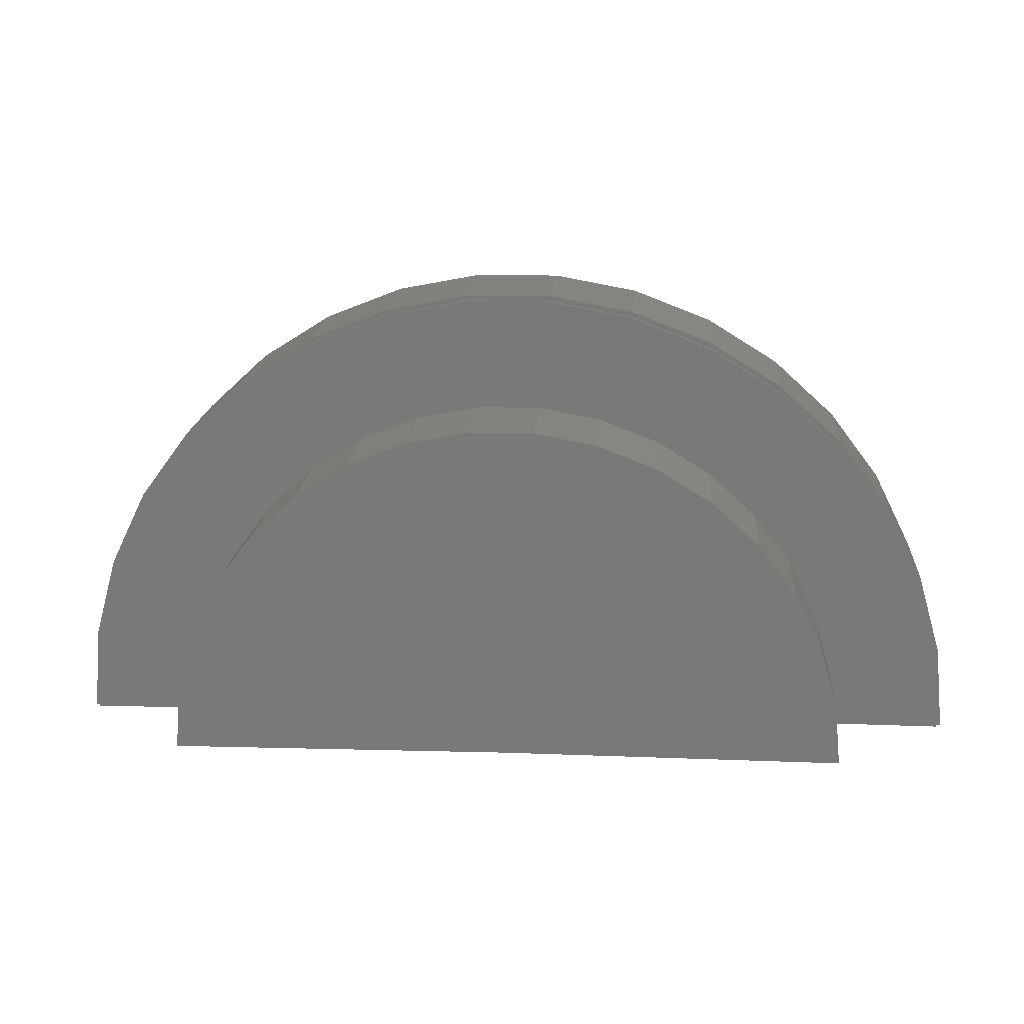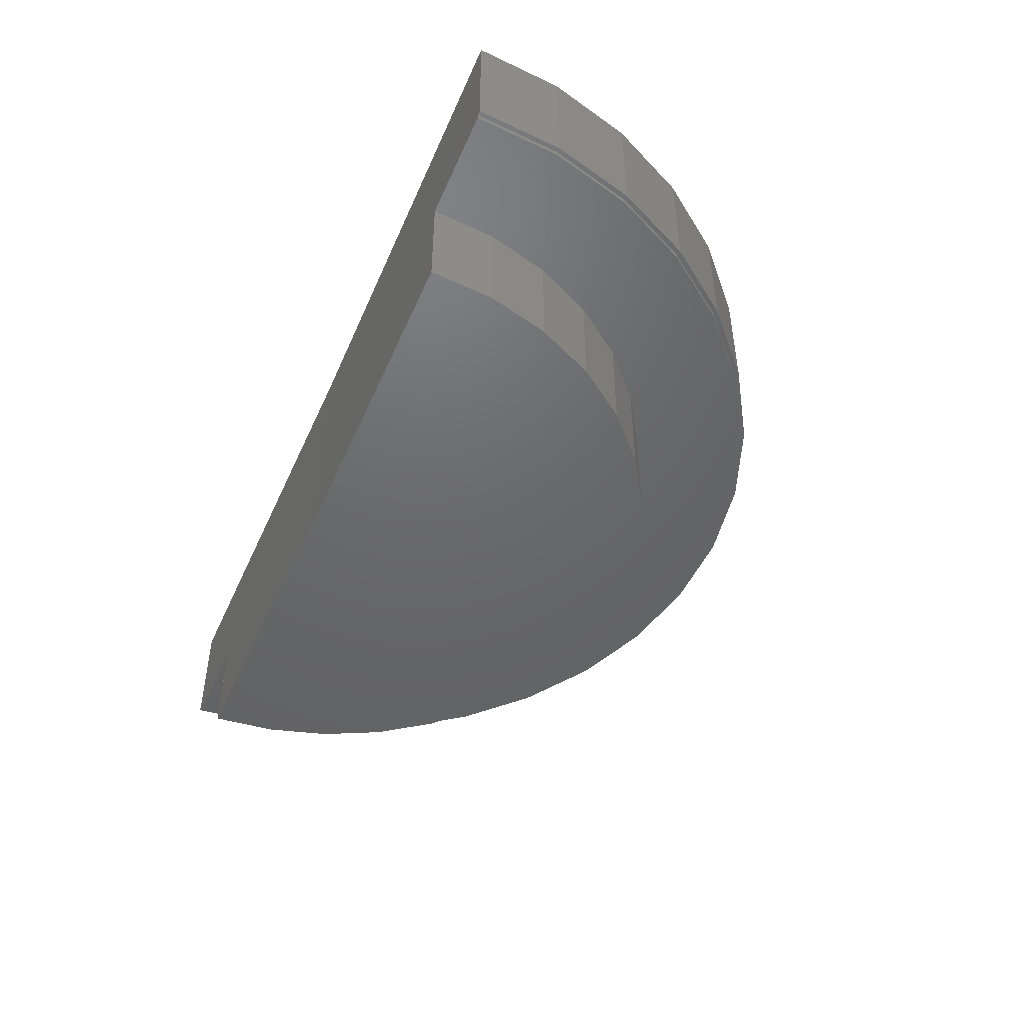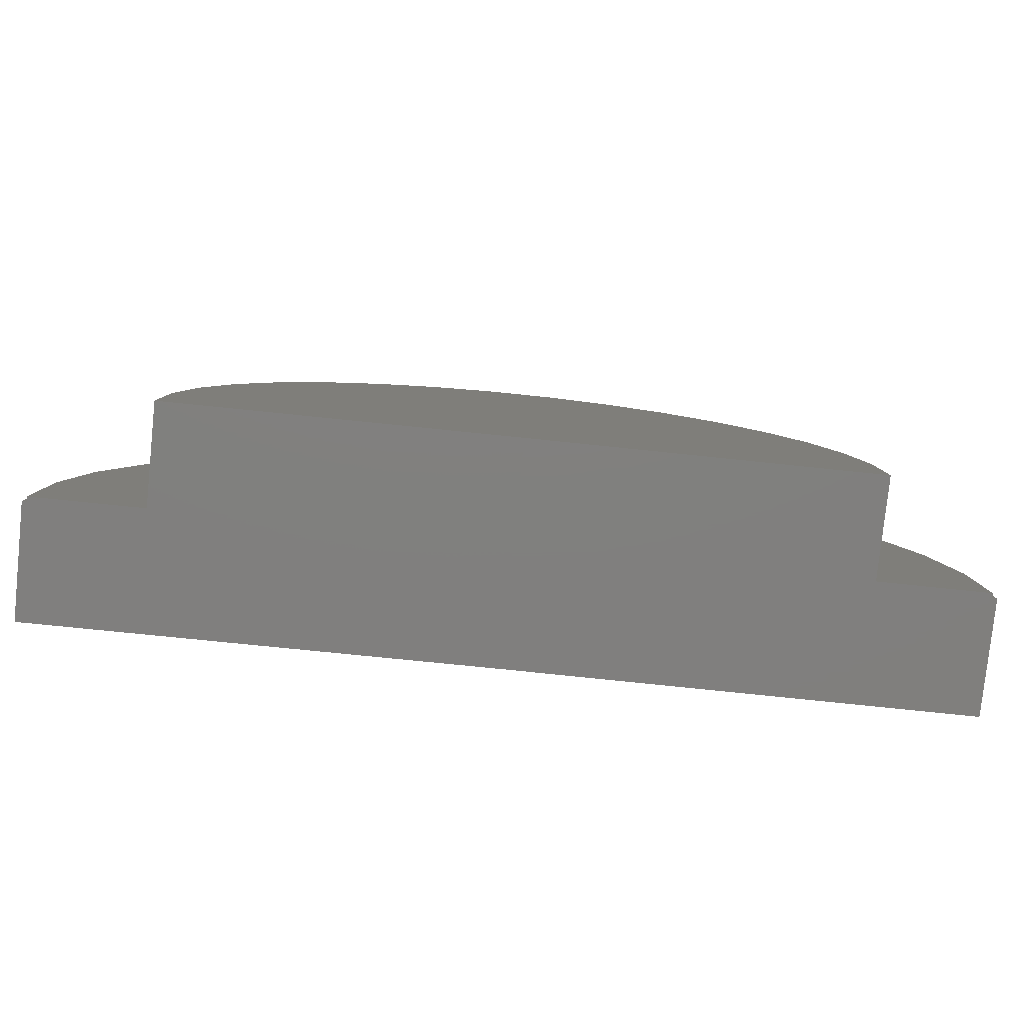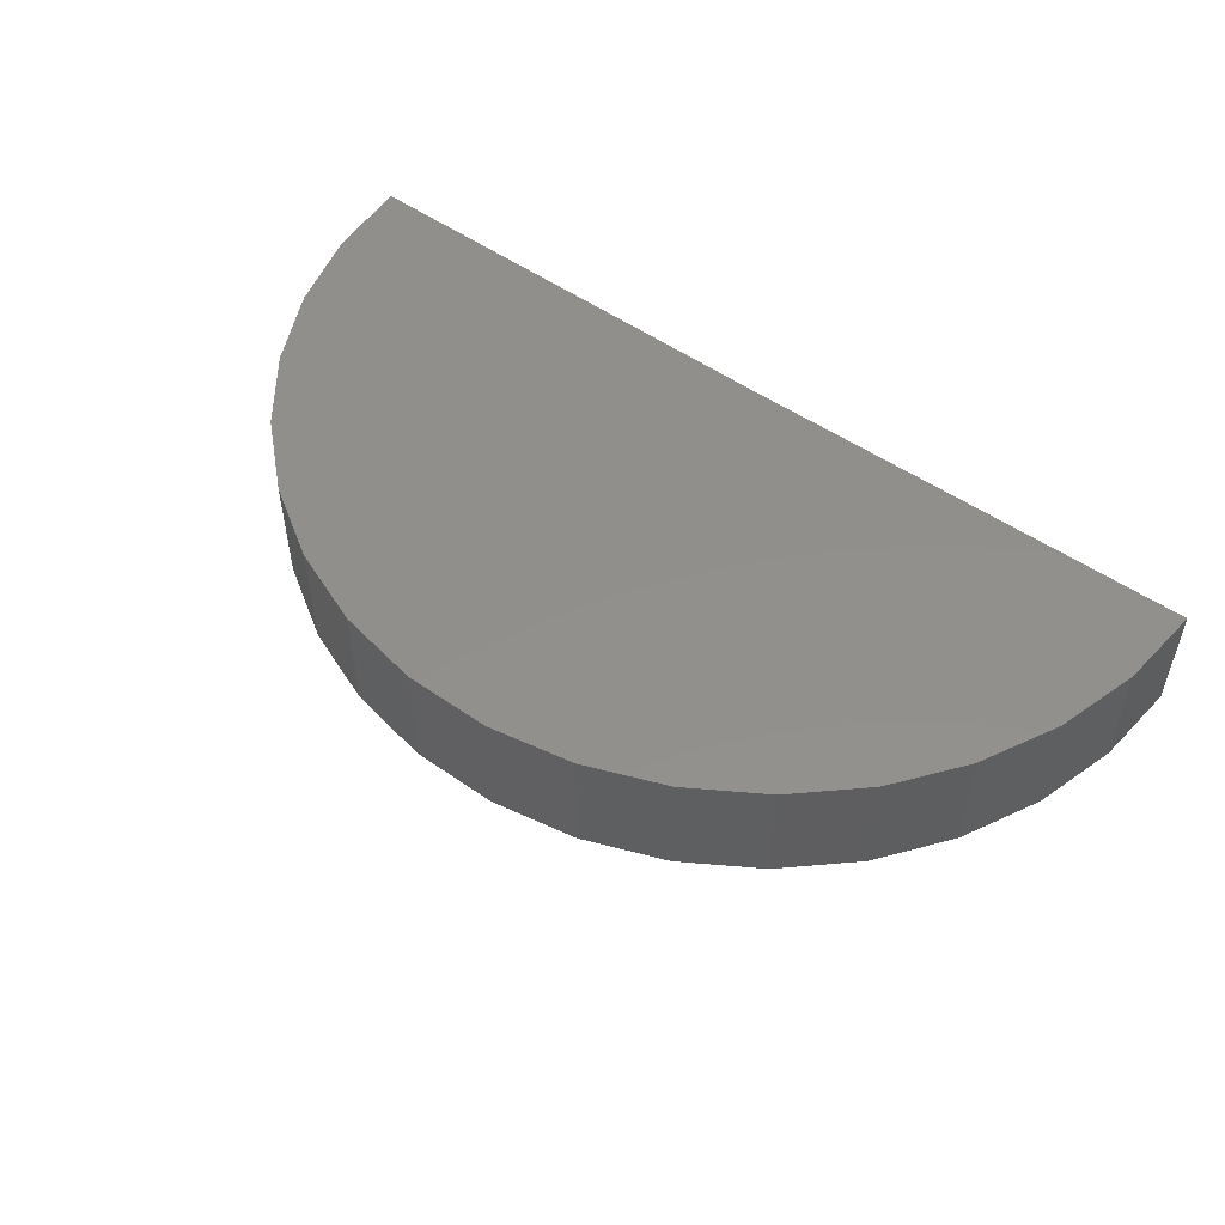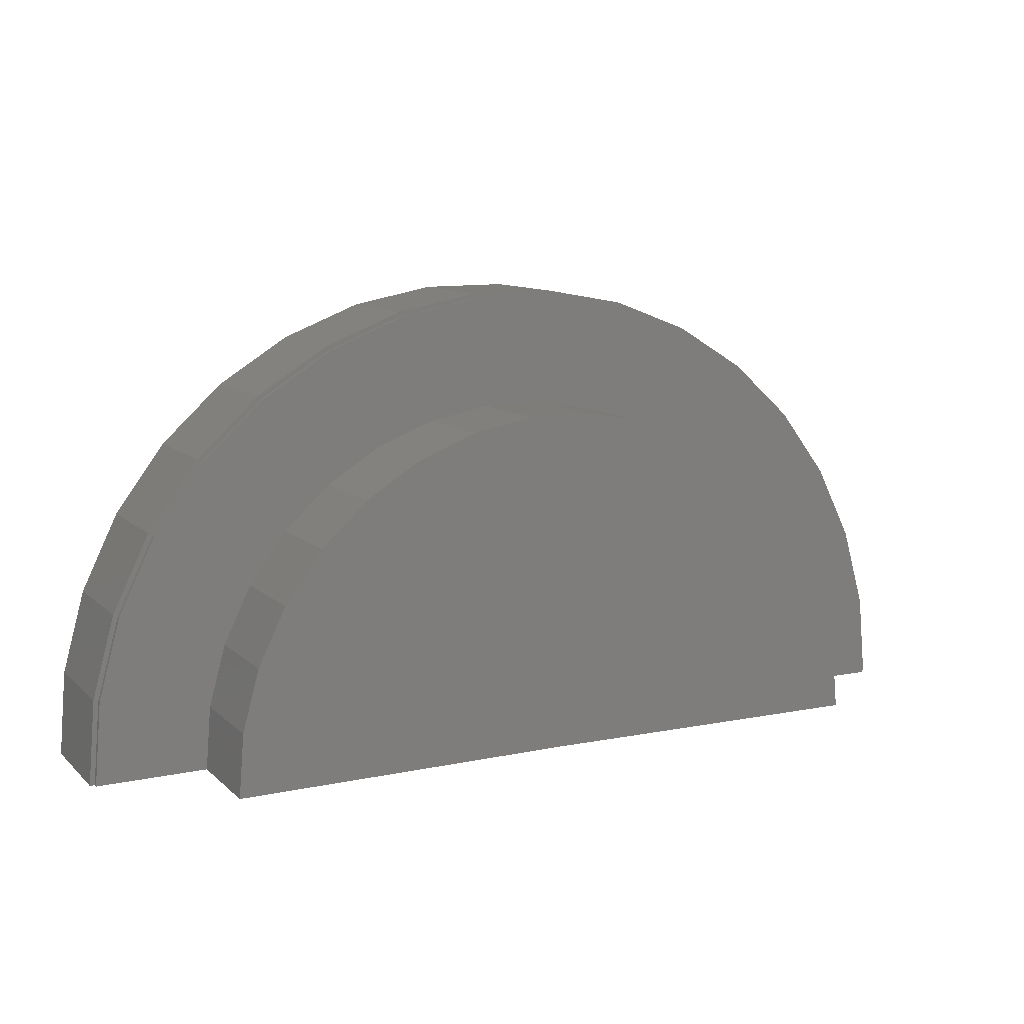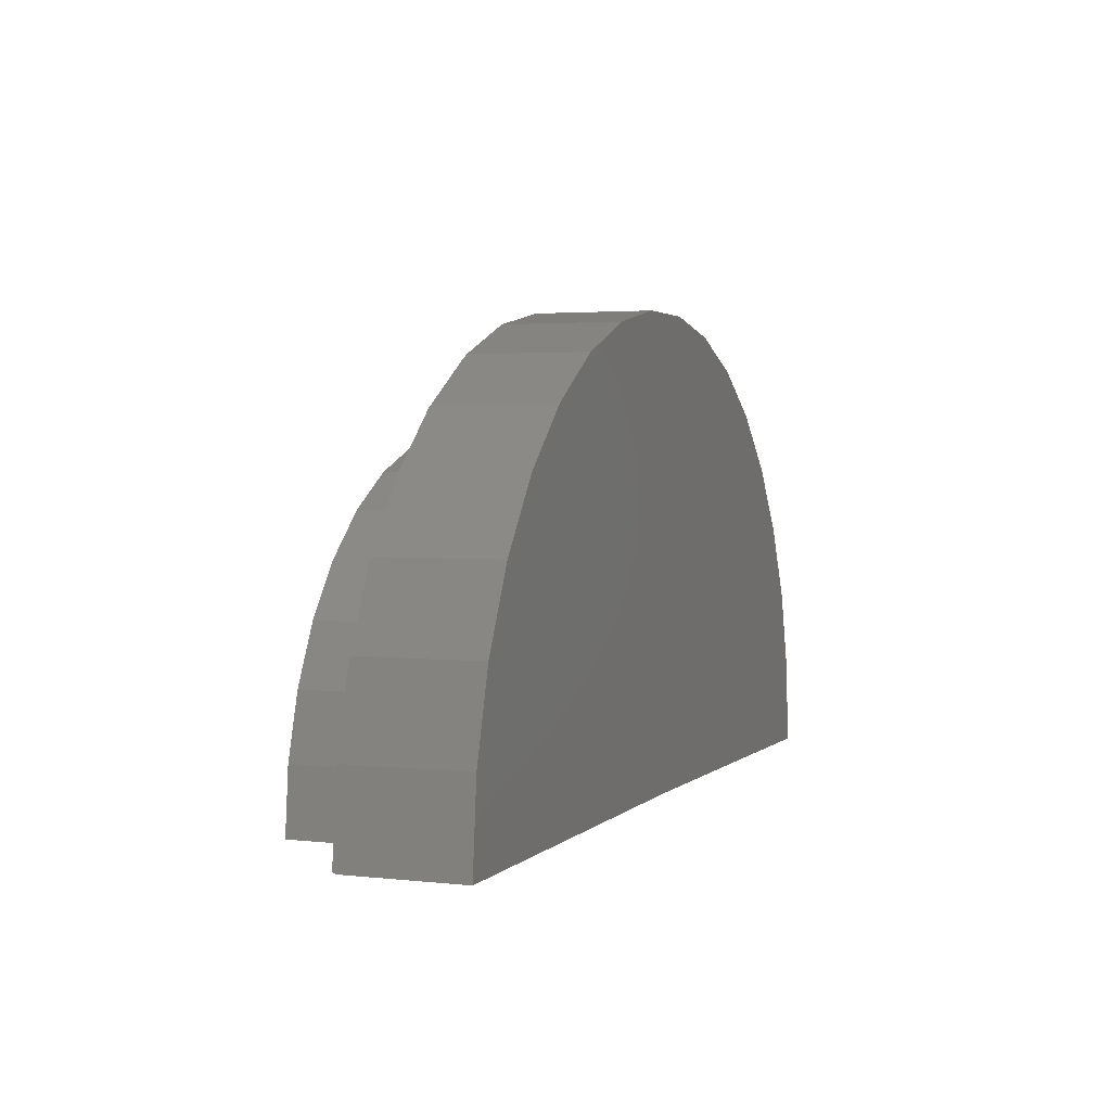
<metadata>
{"format":"stl","ext":"stl","renderer":"f3d","projection":"perspective","resolution":1024,"background":"white","views":[{"elev":17.4,"azim":4.4,"up":"+Z"},{"elev":-47.3,"azim":-113.4,"up":"+Y"},{"elev":-79.8,"azim":-5.9,"up":"+Z"},{"elev":51.8,"azim":36.8,"up":"+Y"},{"elev":10.3,"azim":-26.5,"up":"+Z"},{"elev":2.8,"azim":111.2,"up":"+Z"}]}
</metadata>
<code>
# stl→obj: 110 verts, 216 faces
v -0.8713 -0.6686 -0.004286
v -0.7862 -0.6723 -0.003237
v -0.8713 -0.6723 -0.004286
v -0.5234 -0.75 0
v -0.7862 -0.75 -0.003237
v -0.5234 -0.5798 0
v -0.875 -0.5798 -0.004331
v -0.875 -0.6686 -0.004331
v -0.1756 -0.6723 0
v -0.2607 -0.6723 0
v -0.1756 -0.6686 0
v -0.1719 -0.6686 0
v -0.1719 -0.5798 0
v -0.2607 -0.75 0
v -0.5582 -0.5798 0.3498
v -0.493 -0.5798 0.3502
v -0.4289 -0.5798 0.3386
v -0.8697 -0.5798 0.06059
v -0.8526 -0.5798 0.1234
v -0.1958 -0.5798 0.1275
v -0.1779 -0.5798 0.06485
v -0.6221 -0.5798 0.3374
v -0.3681 -0.5798 0.3154
v -0.6826 -0.5798 0.3134
v -0.3126 -0.5798 0.2813
v -0.7377 -0.5798 0.2787
v -0.2643 -0.5798 0.2376
v -0.7855 -0.5798 0.2344
v -0.2249 -0.5798 0.1857
v -0.8242 -0.5798 0.182
v -0.8697 -0.6686 0.06059
v -0.8526 -0.6686 0.1234
v -0.8242 -0.6686 0.182
v -0.7855 -0.6686 0.2344
v -0.7377 -0.6686 0.2787
v -0.6826 -0.6686 0.3134
v -0.6221 -0.6686 0.3374
v -0.5582 -0.6686 0.3498
v -0.493 -0.6686 0.3502
v -0.4289 -0.6686 0.3386
v -0.3681 -0.6686 0.3154
v -0.3126 -0.6686 0.2813
v -0.2643 -0.6686 0.2376
v -0.2249 -0.6686 0.1857
v -0.1958 -0.6686 0.1275
v -0.1779 -0.6686 0.06485
v -0.1815 -0.6686 0.06417
v -0.8661 -0.6686 0.05995
v -0.5578 -0.6686 0.3462
v -0.6211 -0.6686 0.3339
v -0.681 -0.6686 0.3101
v -0.7355 -0.6686 0.2758
v -0.7827 -0.6686 0.2319
v -0.821 -0.6686 0.1801
v -0.8492 -0.6686 0.1221
v -0.4933 -0.6686 0.3466
v -0.4299 -0.6686 0.3351
v -0.3697 -0.6686 0.3121
v -0.3148 -0.6686 0.2784
v -0.267 -0.6686 0.2351
v -0.2281 -0.6686 0.1838
v -0.1992 -0.6686 0.1261
v -0.8661 -0.6723 0.05995
v -0.8492 -0.6723 0.1221
v -0.821 -0.6723 0.1801
v -0.7827 -0.6723 0.2319
v -0.7355 -0.6723 0.2758
v -0.681 -0.6723 0.3101
v -0.6211 -0.6723 0.3339
v -0.5578 -0.6723 0.3462
v -0.4933 -0.6723 0.3466
v -0.4299 -0.6723 0.3351
v -0.3697 -0.6723 0.3121
v -0.3148 -0.6723 0.2784
v -0.267 -0.6723 0.2351
v -0.2281 -0.6723 0.1838
v -0.1992 -0.6723 0.1261
v -0.1815 -0.6723 0.06417
v -0.6424 -0.6723 0.2343
v -0.5972 -0.6723 0.2522
v -0.5007 -0.6723 0.2618
v -0.4528 -0.6723 0.2531
v -0.5494 -0.6723 0.2615
v -0.6836 -0.6723 0.2083
v -0.7193 -0.6723 0.1752
v -0.7482 -0.6723 0.136
v -0.7695 -0.6723 0.09225
v -0.7823 -0.6723 0.04528
v -0.4073 -0.6723 0.2357
v -0.3659 -0.6723 0.2102
v -0.3298 -0.6723 0.1776
v -0.3003 -0.6723 0.1388
v -0.2786 -0.6723 0.09527
v -0.2652 -0.6723 0.04847
v -0.7823 -0.75 0.04528
v -0.7695 -0.75 0.09225
v -0.7482 -0.75 0.136
v -0.7193 -0.75 0.1752
v -0.6836 -0.75 0.2083
v -0.6424 -0.75 0.2343
v -0.5972 -0.75 0.2522
v -0.5494 -0.75 0.2615
v -0.5007 -0.75 0.2618
v -0.4528 -0.75 0.2531
v -0.4073 -0.75 0.2357
v -0.3659 -0.75 0.2102
v -0.3298 -0.75 0.1776
v -0.3003 -0.75 0.1388
v -0.2786 -0.75 0.09527
v -0.2652 -0.75 0.04847
f 1 2 3
f 4 5 6
f 6 5 2
f 6 2 7
f 7 2 1
f 7 1 8
f 9 10 11
f 12 11 13
f 13 11 10
f 13 10 6
f 6 10 14
f 6 14 4
f 15 16 17
f 18 19 20
f 18 20 21
f 18 21 13
f 18 13 6
f 18 6 7
f 15 17 22
f 22 17 23
f 22 23 24
f 24 23 25
f 24 25 26
f 26 25 27
f 26 27 28
f 28 27 29
f 28 29 30
f 30 29 20
f 30 20 19
f 7 8 18
f 18 8 31
f 18 31 19
f 19 31 32
f 19 32 30
f 30 32 33
f 30 33 28
f 28 33 34
f 28 34 26
f 26 34 35
f 26 35 24
f 24 35 36
f 24 36 22
f 22 36 37
f 22 37 15
f 15 37 38
f 15 38 16
f 16 38 39
f 16 39 17
f 17 39 40
f 17 40 23
f 23 40 41
f 23 41 25
f 25 41 42
f 25 42 27
f 27 42 43
f 27 43 29
f 29 43 44
f 29 44 20
f 20 44 45
f 20 45 21
f 21 45 46
f 21 46 13
f 13 46 12
f 11 46 47
f 11 12 46
f 8 48 31
f 8 1 48
f 49 37 50
f 50 37 36
f 50 36 51
f 51 36 35
f 51 35 52
f 52 35 34
f 52 34 53
f 53 34 33
f 53 33 54
f 54 33 32
f 54 32 55
f 55 32 31
f 55 31 48
f 40 39 56
f 56 57 40
f 41 40 57
f 57 58 41
f 42 41 58
f 58 59 42
f 43 42 59
f 59 60 43
f 44 43 60
f 60 61 44
f 45 44 61
f 61 62 45
f 45 62 47
f 45 47 46
f 38 37 49
f 38 49 56
f 38 56 39
f 1 3 48
f 48 3 63
f 48 63 55
f 55 63 64
f 55 64 54
f 54 64 65
f 54 65 53
f 53 65 66
f 53 66 52
f 52 66 67
f 52 67 51
f 51 67 68
f 51 68 50
f 50 68 69
f 50 69 49
f 49 69 70
f 49 70 56
f 56 70 71
f 56 71 57
f 57 71 72
f 57 72 58
f 58 72 73
f 58 73 59
f 59 73 74
f 59 74 60
f 60 74 75
f 60 75 61
f 61 75 76
f 61 76 62
f 62 76 77
f 62 77 47
f 47 77 78
f 47 78 11
f 11 78 9
f 72 71 70
f 66 79 80
f 74 81 82
f 67 66 80
f 67 80 83
f 67 83 81
f 67 81 74
f 67 74 73
f 67 73 68
f 68 73 69
f 69 73 72
f 69 72 70
f 79 66 84
f 84 66 65
f 84 65 85
f 85 65 86
f 86 65 64
f 86 64 87
f 87 64 63
f 87 63 88
f 3 2 63
f 63 2 88
f 74 82 75
f 75 82 89
f 75 89 76
f 76 89 90
f 76 90 91
f 76 91 77
f 77 91 92
f 77 92 78
f 78 92 93
f 78 93 94
f 94 10 78
f 78 10 9
f 2 5 88
f 88 5 95
f 88 95 87
f 87 95 96
f 87 96 86
f 86 96 97
f 86 97 85
f 85 97 98
f 85 98 84
f 84 98 99
f 84 99 79
f 79 99 100
f 79 100 80
f 80 100 101
f 80 101 83
f 83 101 102
f 83 102 81
f 81 102 103
f 81 103 82
f 82 103 104
f 82 104 89
f 89 104 105
f 89 105 90
f 90 105 106
f 90 106 91
f 91 106 107
f 91 107 92
f 92 107 108
f 92 108 93
f 93 108 109
f 93 109 94
f 94 109 110
f 94 110 10
f 10 110 14
f 103 102 101
f 95 5 4
f 95 4 14
f 95 14 110
f 95 110 109
f 95 109 96
f 96 109 97
f 97 109 108
f 97 108 98
f 98 108 107
f 98 107 99
f 99 107 106
f 99 106 100
f 100 106 105
f 100 105 101
f 101 105 104
f 101 104 103

</code>
